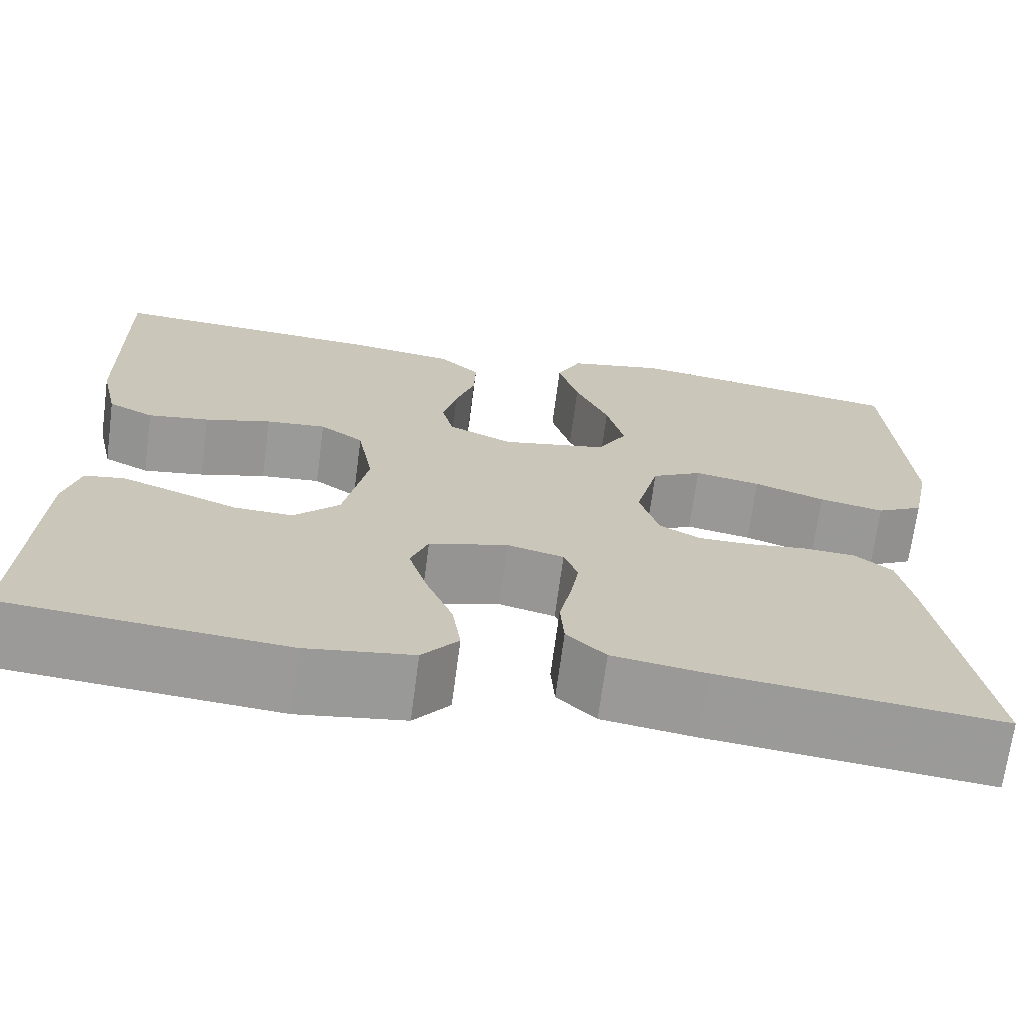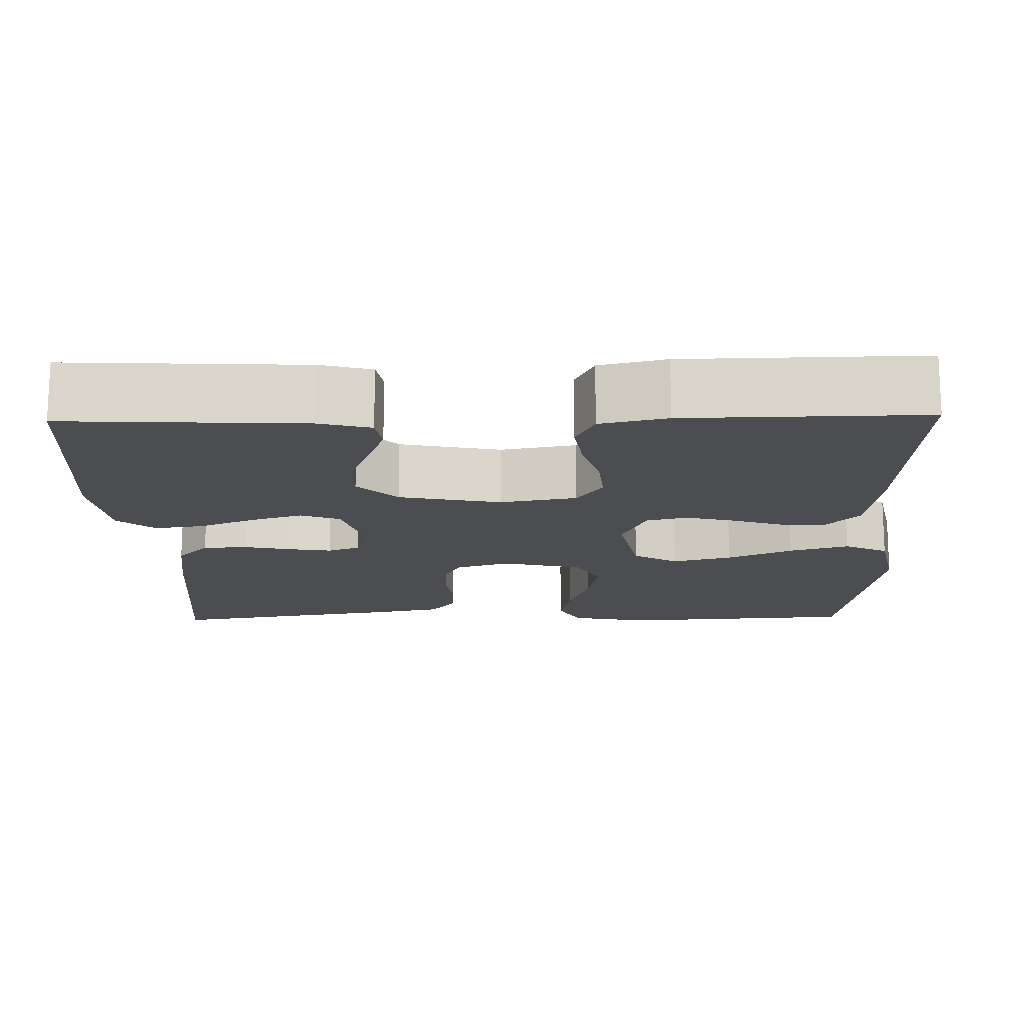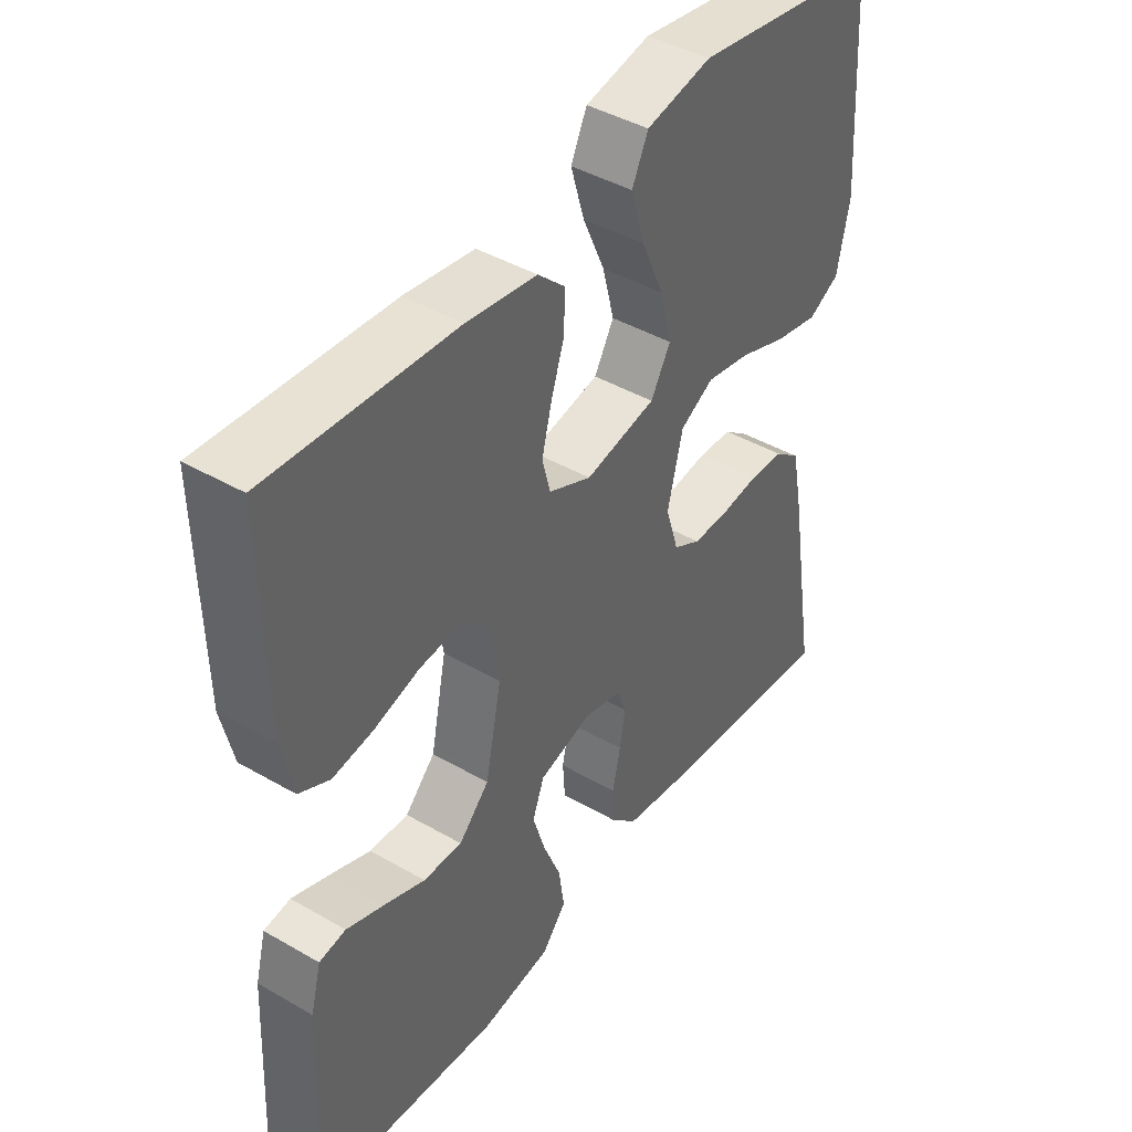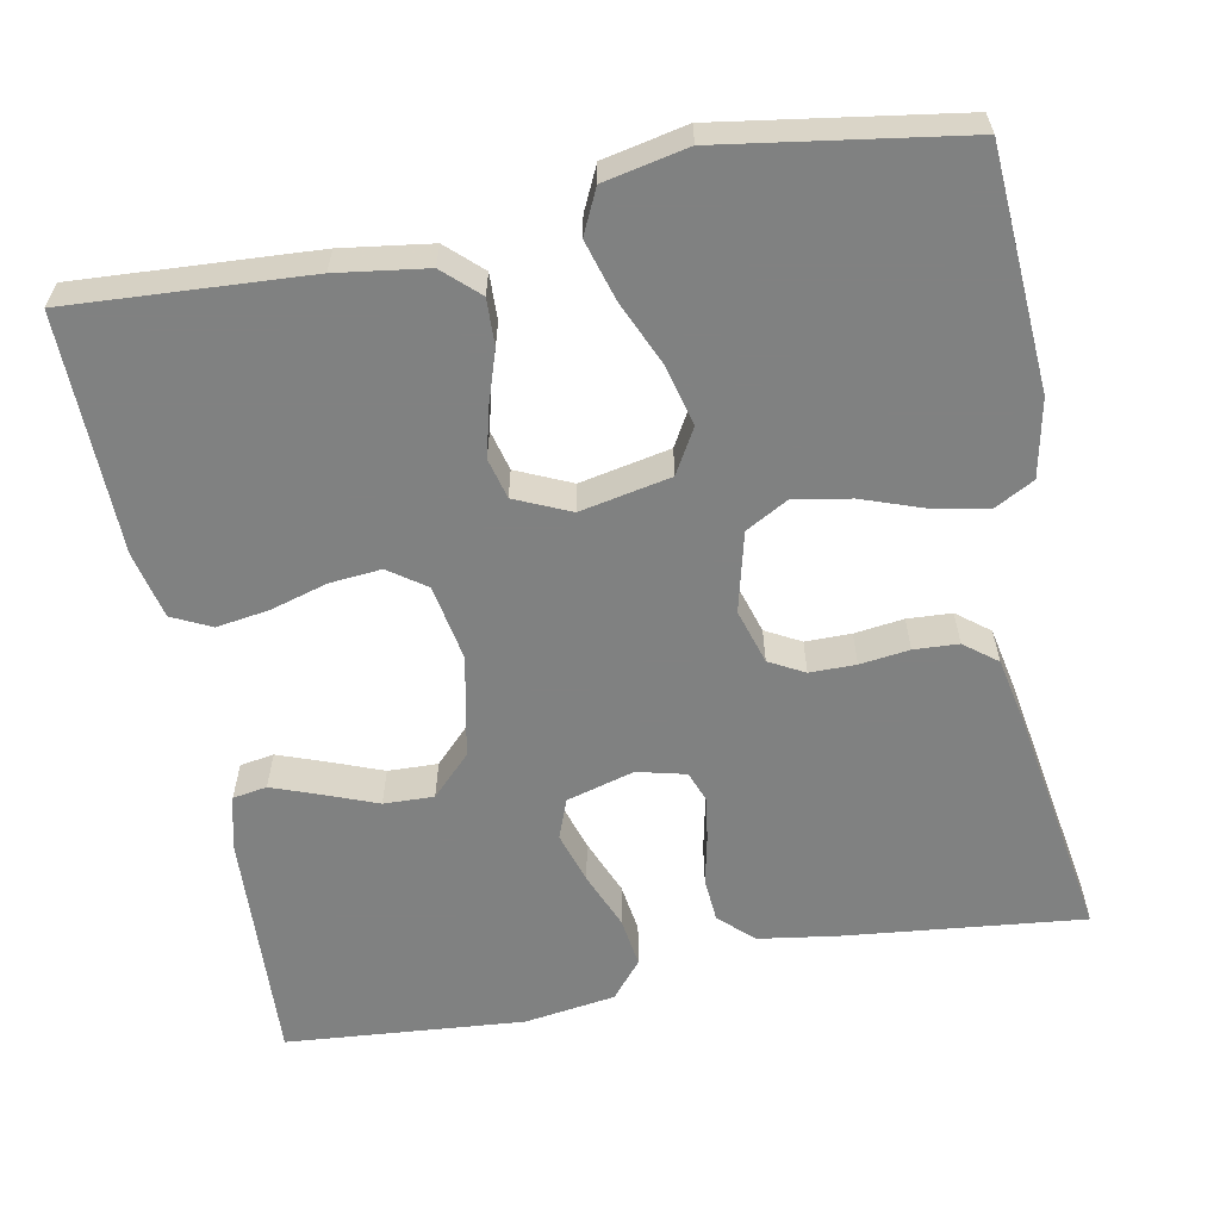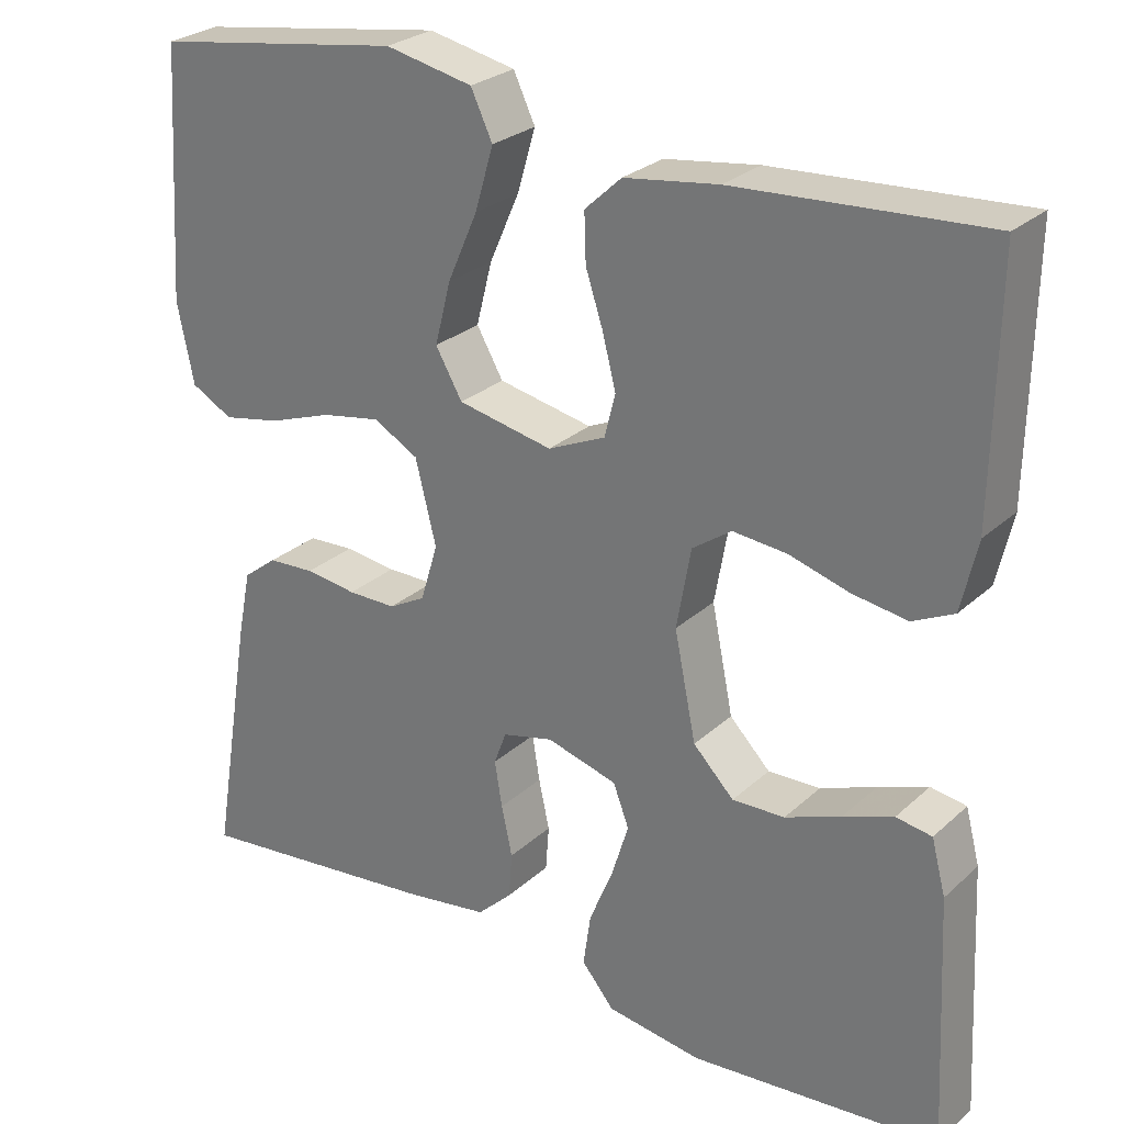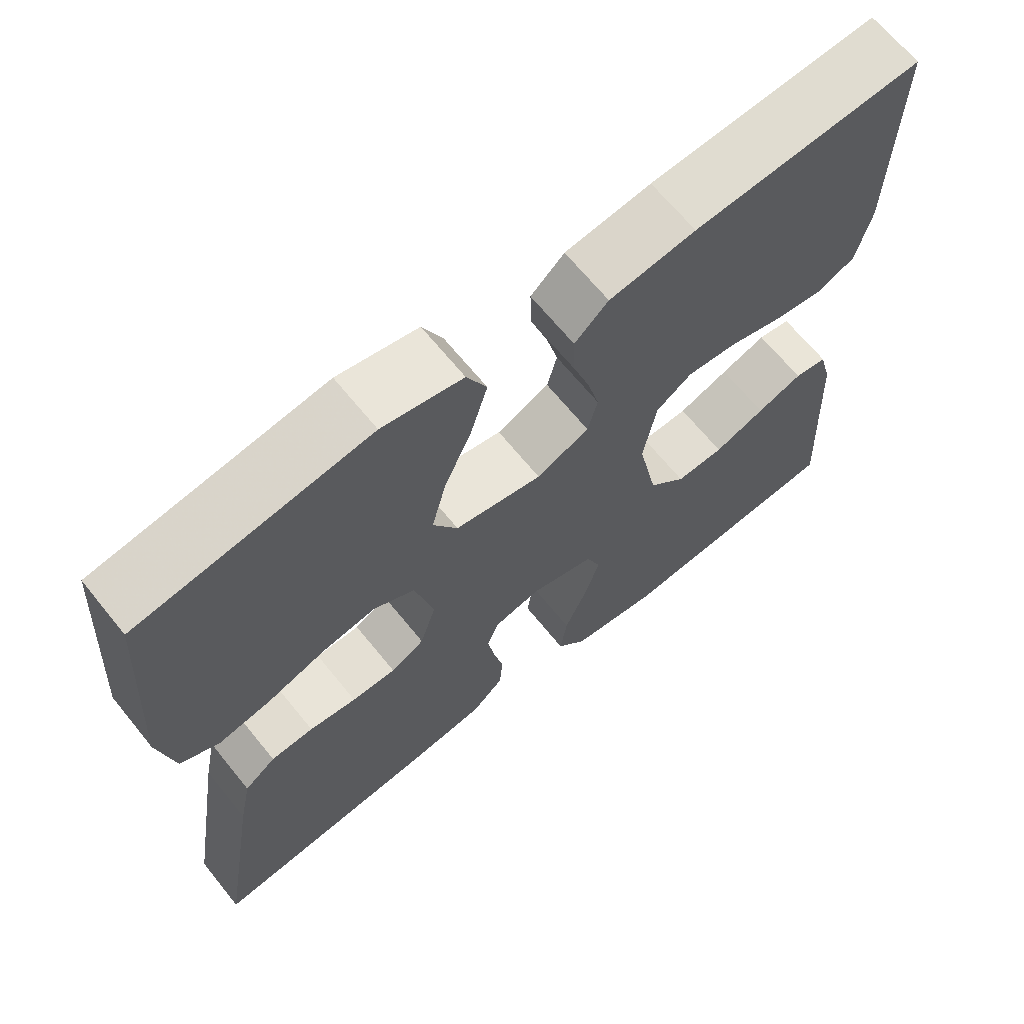
<metadata>
{"format":"obj","ext":"obj","renderer":"f3d","projection":"perspective","resolution":1024,"background":"white","views":[{"elev":-69.5,"azim":-7.5,"up":"+Z"},{"elev":-15.8,"azim":-88.7,"up":"+Y"},{"elev":42.9,"azim":-55.5,"up":"+Z"},{"elev":-60.3,"azim":10.9,"up":"+Y"},{"elev":26.9,"azim":-143.8,"up":"+Z"},{"elev":66.6,"azim":141.0,"up":"+Z"}]}
</metadata>
<code>
v -0.5 0.07 0.5
v -0.2 0.07 0.482
v -0.087 0.07 0.466
v -0.043 0.07 0.425
v -0.045 0.07 0.367
v -0.066 0.07 0.303
v -0.082 0.07 0.24
v -0.069 0.07 0.189
v 0 0.07 0.158
v 0.114 0.07 0.181
v 0.146 0.07 0.237
v 0.127 0.07 0.312
v 0.091 0.07 0.394
v 0.069 0.07 0.469
v 0.095 0.07 0.524
v 0.2 0.07 0.546
v 0.5 0.07 0.5
v 0.519 0.07 0.2
v 0.499 0.07 0.103
v 0.449 0.07 0.076
v 0.379 0.07 0.09
v 0.303 0.07 0.117
v 0.232 0.07 0.13
v 0.178 0.07 0.1
v 0.153 0.07 0
v 0.174 0.07 -0.069
v 0.218 0.07 -0.093
v 0.276 0.07 -0.093
v 0.338 0.07 -0.085
v 0.394 0.07 -0.088
v 0.435 0.07 -0.12
v 0.451 0.07 -0.2
v 0.5 0.07 -0.5
v 0.2 0.07 -0.468
v 0.1 0.07 -0.453
v 0.058 0.07 -0.413
v 0.054 0.07 -0.358
v 0.067 0.07 -0.298
v 0.076 0.07 -0.243
v 0.061 0.07 -0.203
v 0 0.07 -0.188
v -0.085 0.07 -0.212
v -0.104 0.07 -0.262
v -0.084 0.07 -0.327
v -0.055 0.07 -0.398
v -0.046 0.07 -0.461
v -0.085 0.07 -0.508
v -0.2 0.07 -0.525
v -0.5 0.07 -0.5
v -0.485 0.07 -0.2
v -0.468 0.07 -0.135
v -0.425 0.07 -0.128
v -0.365 0.07 -0.15
v -0.298 0.07 -0.176
v -0.235 0.07 -0.178
v -0.186 0.07 -0.128
v -0.16 0.07 0
v -0.177 0.07 0.096
v -0.224 0.07 0.129
v -0.289 0.07 0.123
v -0.361 0.07 0.102
v -0.427 0.07 0.092
v -0.476 0.07 0.116
v -0.495 0.07 0.2
v -0.5 0 0.5
v -0.2 0 0.482
v -0.087 0 0.466
v -0.043 0 0.425
v -0.045 0 0.367
v -0.066 0 0.303
v -0.082 0 0.24
v -0.069 0 0.189
v 0 0 0.158
v 0.114 0 0.181
v 0.146 0 0.237
v 0.127 0 0.312
v 0.091 0 0.394
v 0.069 0 0.469
v 0.095 0 0.524
v 0.2 0 0.546
v 0.5 0 0.5
v 0.519 0 0.2
v 0.499 0 0.103
v 0.449 0 0.076
v 0.379 0 0.09
v 0.303 0 0.117
v 0.232 0 0.13
v 0.178 0 0.1
v 0.153 0 0
v 0.174 0 -0.069
v 0.218 0 -0.093
v 0.276 0 -0.093
v 0.338 0 -0.085
v 0.394 0 -0.088
v 0.435 0 -0.12
v 0.451 0 -0.2
v 0.5 0 -0.5
v 0.2 0 -0.468
v 0.1 0 -0.453
v 0.058 0 -0.413
v 0.054 0 -0.358
v 0.067 0 -0.298
v 0.076 0 -0.243
v 0.061 0 -0.203
v 0 0 -0.188
v -0.085 0 -0.212
v -0.104 0 -0.262
v -0.084 0 -0.327
v -0.055 0 -0.398
v -0.046 0 -0.461
v -0.085 0 -0.508
v -0.2 0 -0.525
v -0.5 0 -0.5
v -0.485 0 -0.2
v -0.468 0 -0.135
v -0.425 0 -0.128
v -0.365 0 -0.15
v -0.298 0 -0.176
v -0.235 0 -0.178
v -0.186 0 -0.128
v -0.16 0 0
v -0.177 0 0.096
v -0.224 0 0.129
v -0.289 0 0.123
v -0.361 0 0.102
v -0.427 0 0.092
v -0.476 0 0.116
v -0.495 0 0.2
f 4 5 6
f 3 4 6
f 2 3 6
f 1 2 6
f 64 1 6
f 63 64 6
f 62 63 6
f 61 62 6
f 60 61 6
f 59 60 6 7
f 58 59 7 8
f 57 58 8 9
f 56 57 9 10
f 52 53 54
f 51 52 54
f 50 51 54
f 49 50 54
f 48 49 54
f 47 48 54
f 46 47 54
f 45 46 54
f 44 45 54
f 43 44 54 55
f 42 43 55 56
f 36 37 38
f 35 36 38
f 34 35 38
f 33 34 38
f 32 33 38
f 31 32 38
f 30 31 38
f 29 30 38
f 28 29 38
f 27 28 38 39
f 26 27 39 40
f 20 21 22
f 19 20 22
f 18 19 22
f 17 18 22
f 16 17 22
f 15 16 22
f 14 15 22
f 13 14 22
f 12 13 22
f 11 12 22 23
f 10 11 23 24
f 10 24 25
f 56 10 25
f 42 56 25
f 41 42 25
f 25 26 40 41
f 70 69 68
f 70 68 67
f 70 67 66
f 70 66 65
f 70 65 128
f 70 128 127
f 70 127 126
f 70 126 125
f 70 125 124
f 71 70 124 123
f 72 71 123 122
f 73 72 122 121
f 74 73 121 120
f 118 117 116
f 118 116 115
f 118 115 114
f 118 114 113
f 118 113 112
f 118 112 111
f 118 111 110
f 118 110 109
f 118 109 108
f 119 118 108 107
f 120 119 107 106
f 102 101 100
f 102 100 99
f 102 99 98
f 102 98 97
f 102 97 96
f 102 96 95
f 102 95 94
f 102 94 93
f 102 93 92
f 103 102 92 91
f 104 103 91 90
f 86 85 84
f 86 84 83
f 86 83 82
f 86 82 81
f 86 81 80
f 86 80 79
f 86 79 78
f 86 78 77
f 86 77 76
f 87 86 76 75
f 88 87 75 74
f 89 88 74
f 89 74 120
f 89 120 106
f 89 106 105
f 105 104 90 89
f 1 65 66 2
f 2 66 67 3
f 3 67 68 4
f 4 68 69 5
f 5 69 70 6
f 6 70 71 7
f 7 71 72 8
f 8 72 73 9
f 9 73 74 10
f 10 74 75 11
f 11 75 76 12
f 12 76 77 13
f 13 77 78 14
f 14 78 79 15
f 15 79 80 16
f 16 80 81 17
f 17 81 82 18
f 18 82 83 19
f 19 83 84 20
f 20 84 85 21
f 21 85 86 22
f 22 86 87 23
f 23 87 88 24
f 24 88 89 25
f 25 89 90 26
f 26 90 91 27
f 27 91 92 28
f 28 92 93 29
f 29 93 94 30
f 30 94 95 31
f 31 95 96 32
f 32 96 97 33
f 33 97 98 34
f 34 98 99 35
f 35 99 100 36
f 36 100 101 37
f 37 101 102 38
f 38 102 103 39
f 39 103 104 40
f 40 104 105 41
f 41 105 106 42
f 42 106 107 43
f 43 107 108 44
f 44 108 109 45
f 45 109 110 46
f 46 110 111 47
f 47 111 112 48
f 48 112 113 49
f 49 113 114 50
f 50 114 115 51
f 51 115 116 52
f 52 116 117 53
f 53 117 118 54
f 54 118 119 55
f 55 119 120 56
f 56 120 121 57
f 57 121 122 58
f 58 122 123 59
f 59 123 124 60
f 60 124 125 61
f 61 125 126 62
f 62 126 127 63
f 63 127 128 64
f 64 128 65 1

</code>
